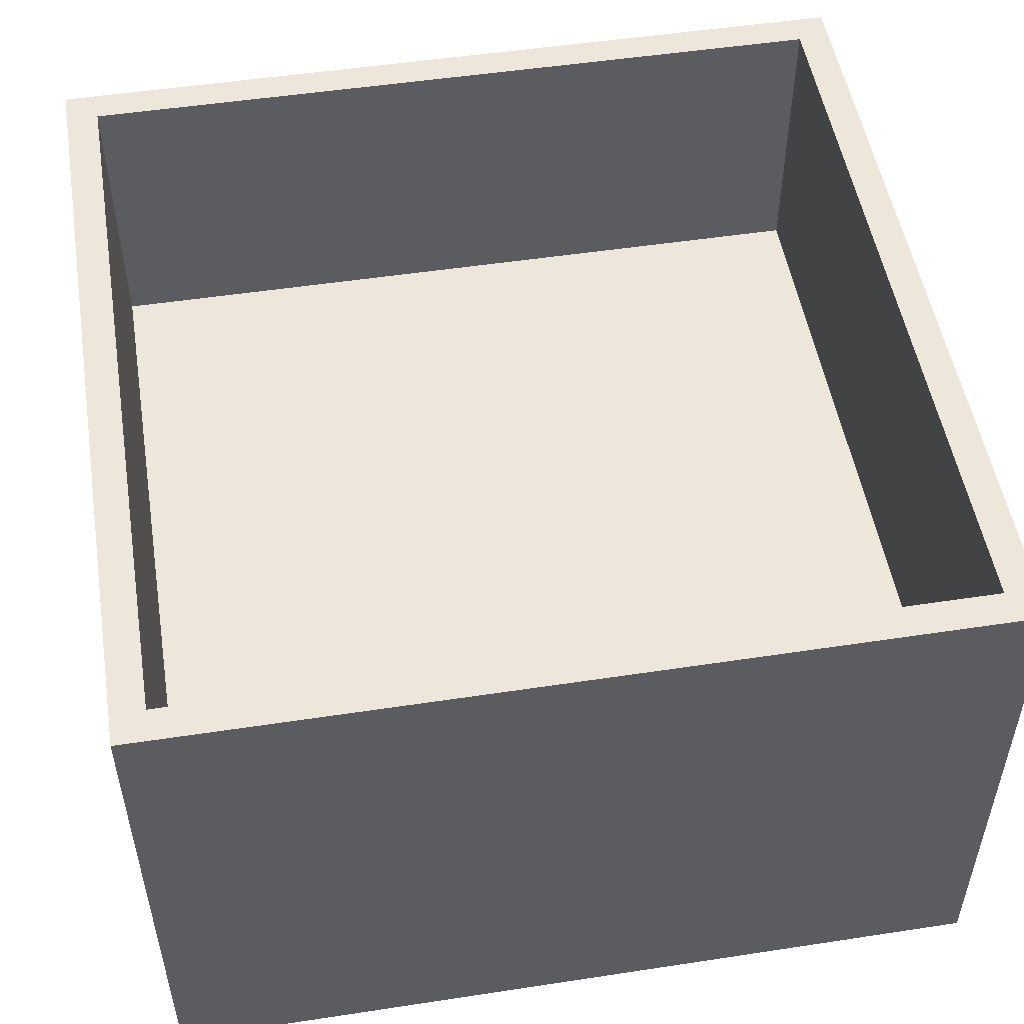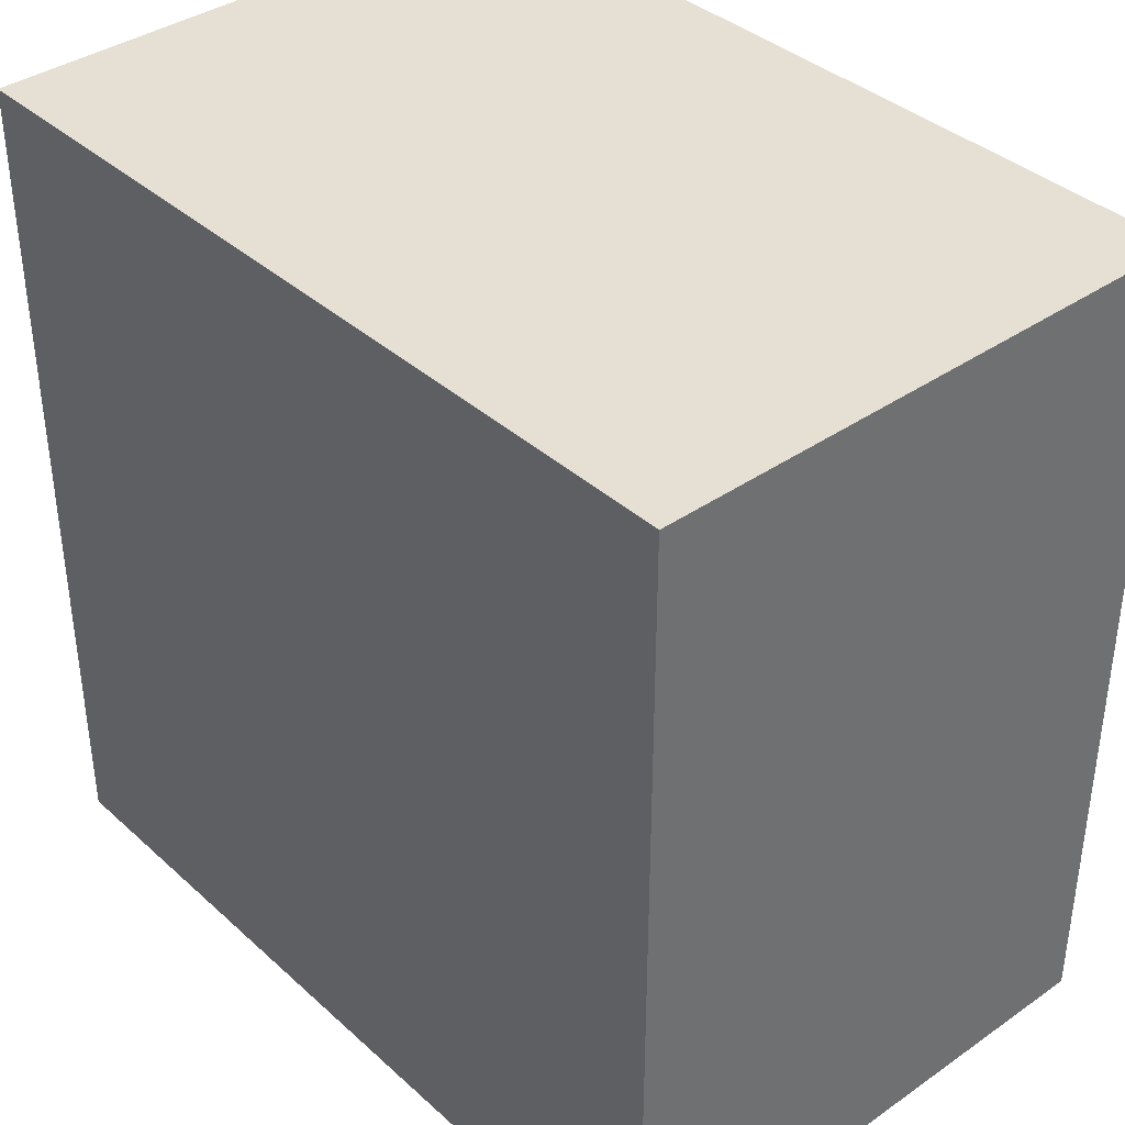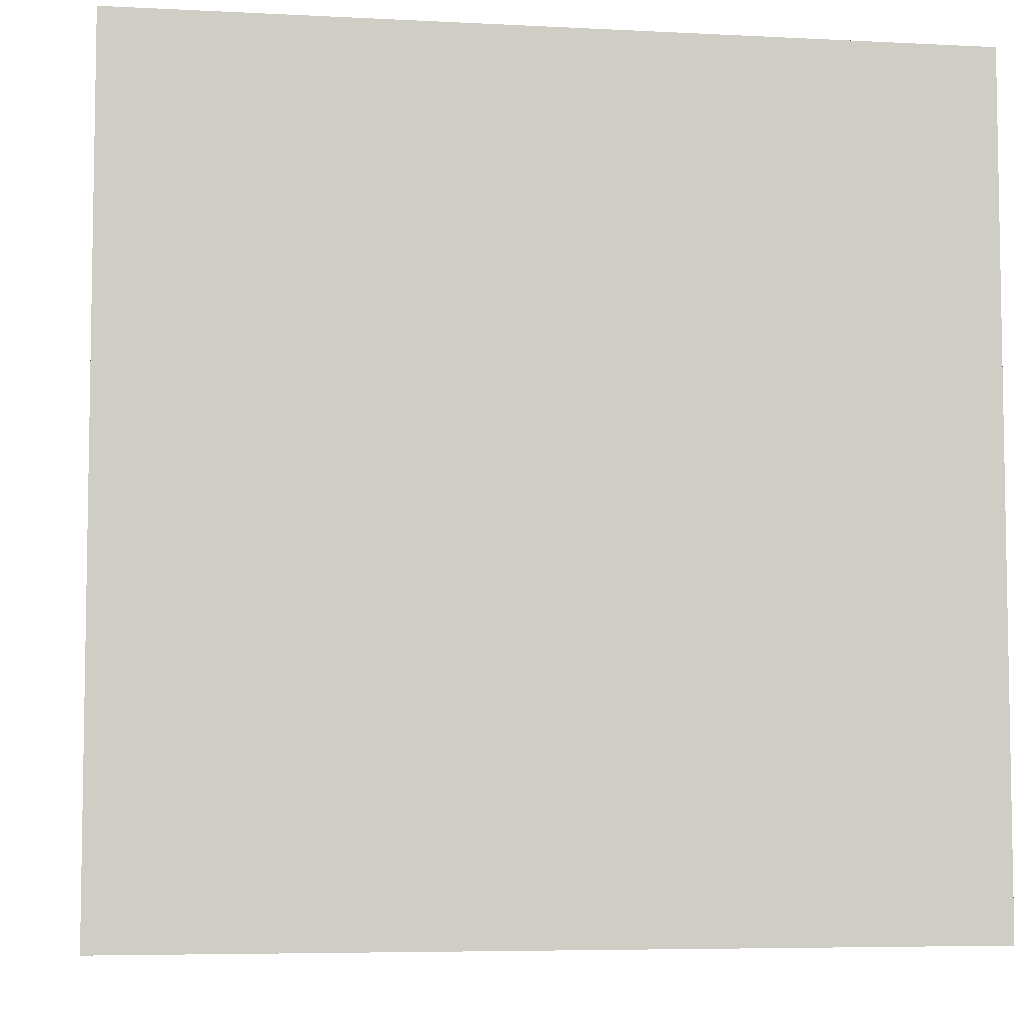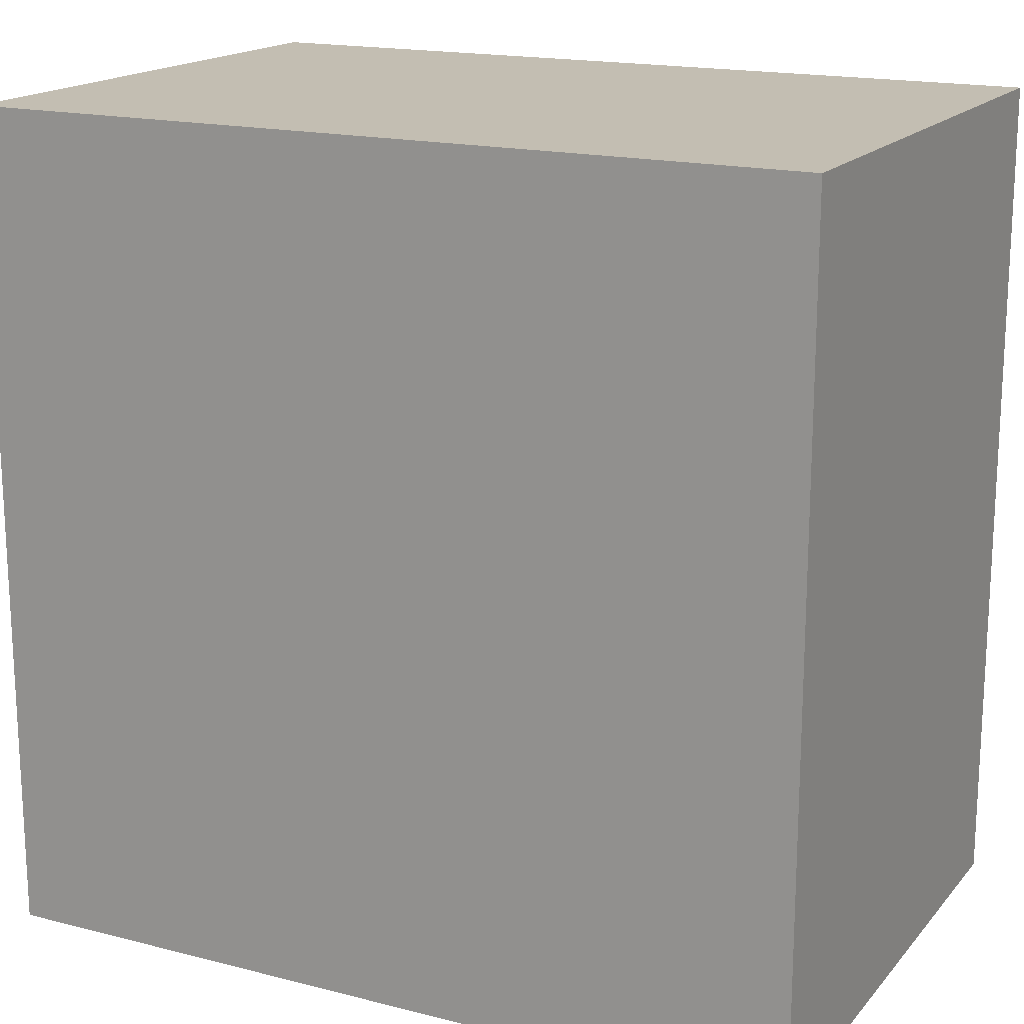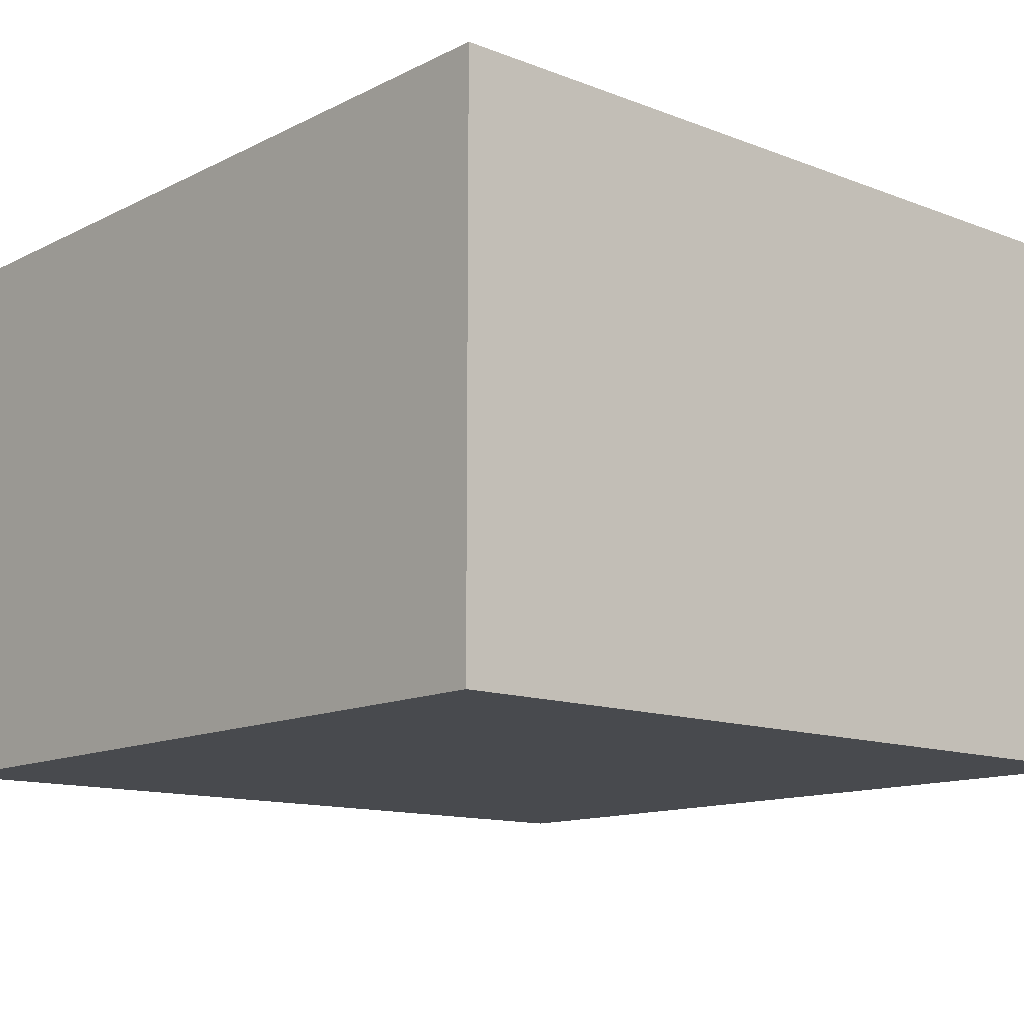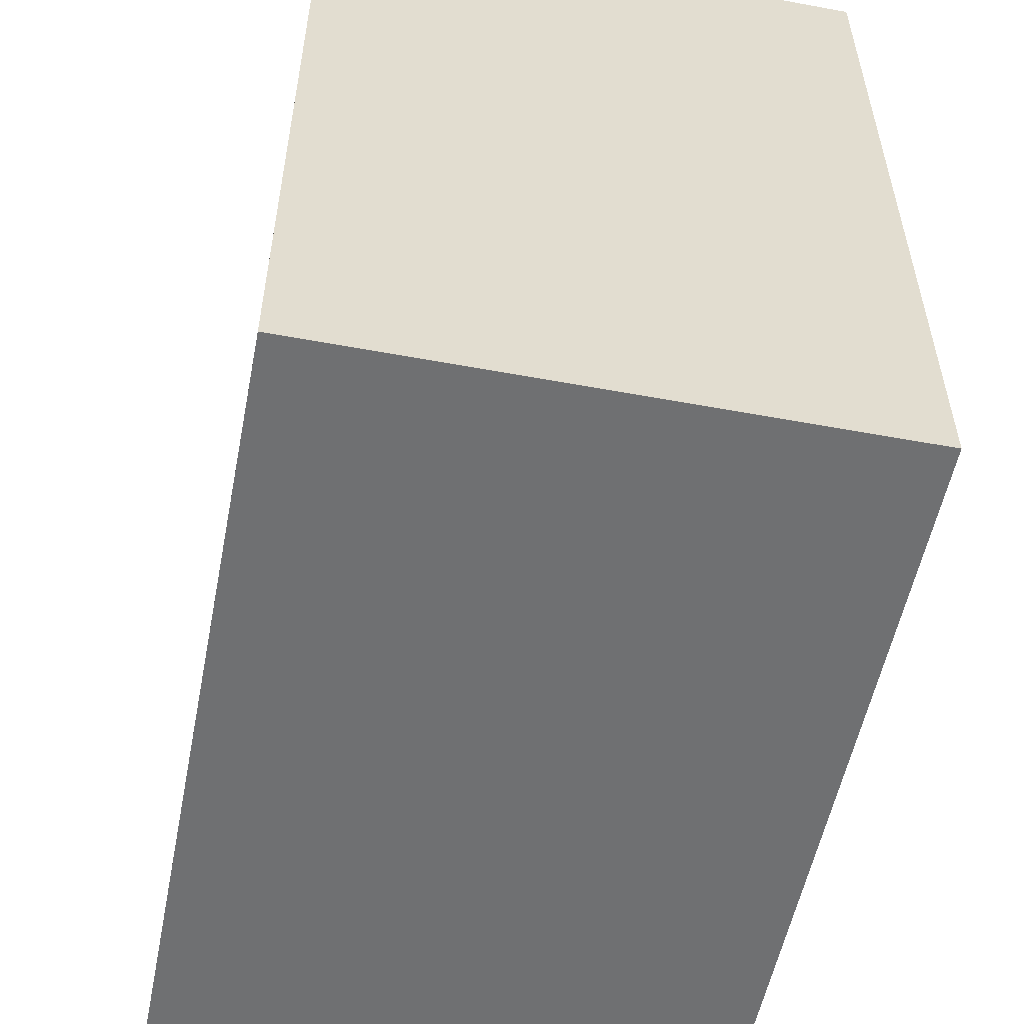
<metadata>
{"format":"obj","ext":"obj","renderer":"f3d","projection":"perspective","resolution":1024,"background":"white","views":[{"elev":51.4,"azim":-99.4,"up":"+Y"},{"elev":38.0,"azim":48.6,"up":"+Z"},{"elev":-6.0,"azim":-8.8,"up":"+Z"},{"elev":17.3,"azim":26.9,"up":"+Z"},{"elev":-12.8,"azim":48.6,"up":"+Y"},{"elev":-54.8,"azim":78.9,"up":"+Z"}]}
</metadata>
<code>
o Cube.007_Cube.009
v -1 0.3422 1
v -1 0.3422 -1
v 1 0.3422 1
v 1 0.3422 -1
v -1 -1 1
v -1 -1 -1
v 1 -1 -1
v 1 -1 1
v -0.9223 0.3422 0.9223
v -0.9223 0.3422 -0.9223
v 0.9223 0.3422 -0.9223
v 0.9223 0.3422 0.9223
v -0.9223 -0.36 0.9223
v -0.9223 -0.36 -0.9223
v 0.9223 -0.36 -0.9223
v 0.9223 -0.36 0.9223
v -0.125 0.6741 -0.0625
v 0.0625 0.6741 -0.125
v -0.06219 0.6741 -0.125
f 5 1 2 6
f 6 2 4 7
f 7 4 3 8
f 8 3 1 5
f 4 2 10 11
f 8 5 6 7
f 11 10 14 15
f 3 4 11 12
f 2 1 9 10
f 1 3 12 9
f 15 14 13 16
f 12 11 15 16
f 10 9 13 14
f 9 12 16 13

</code>
